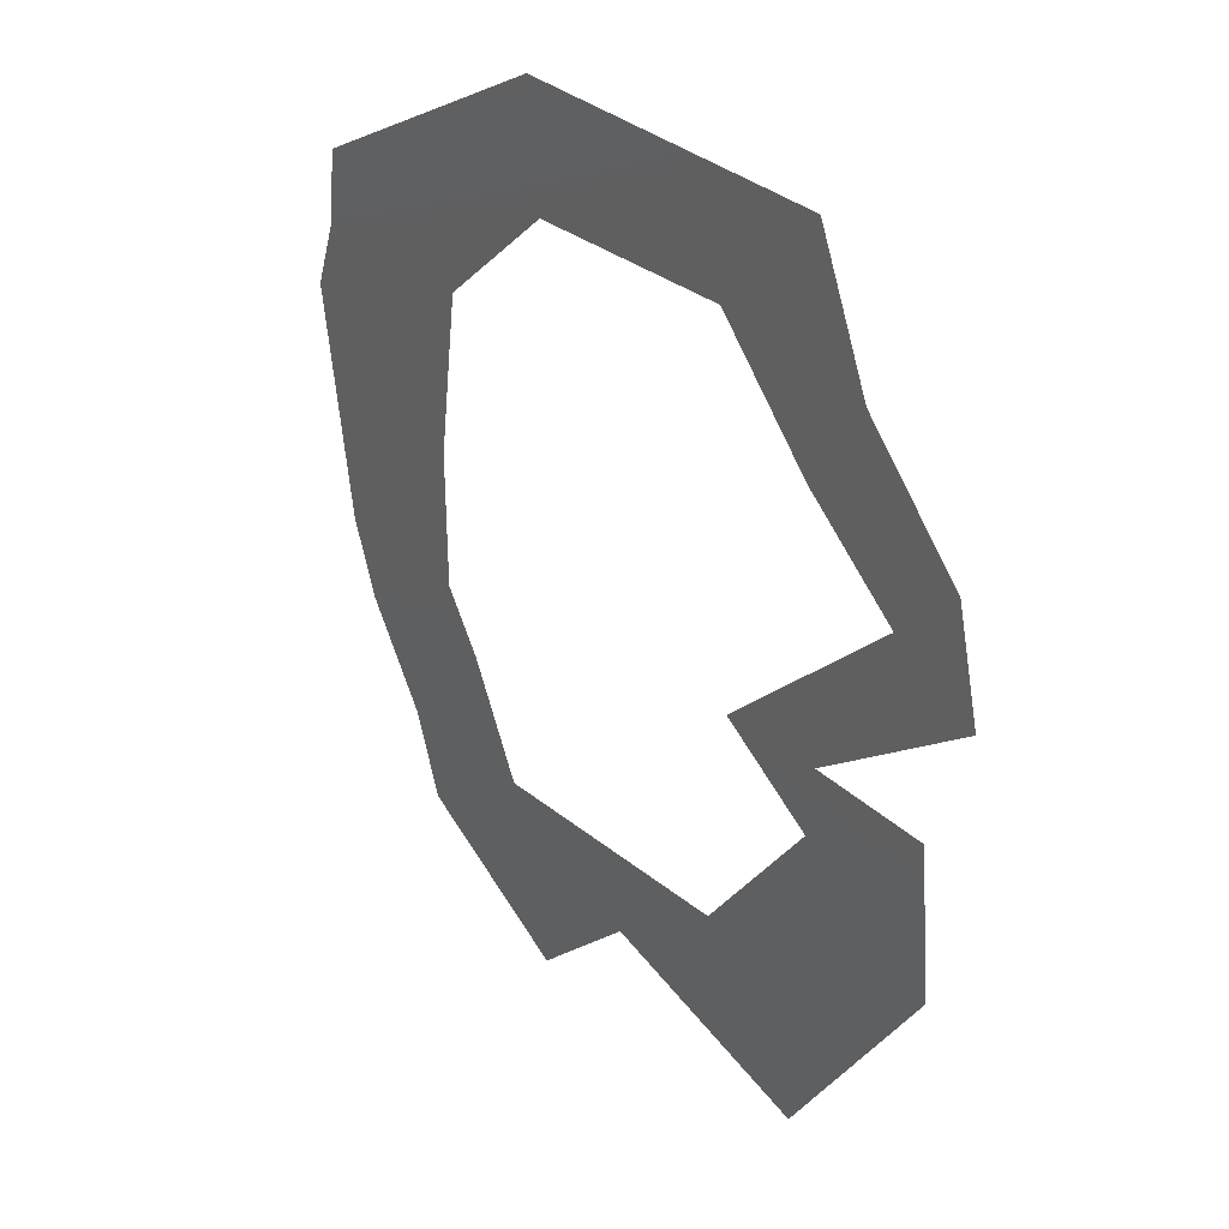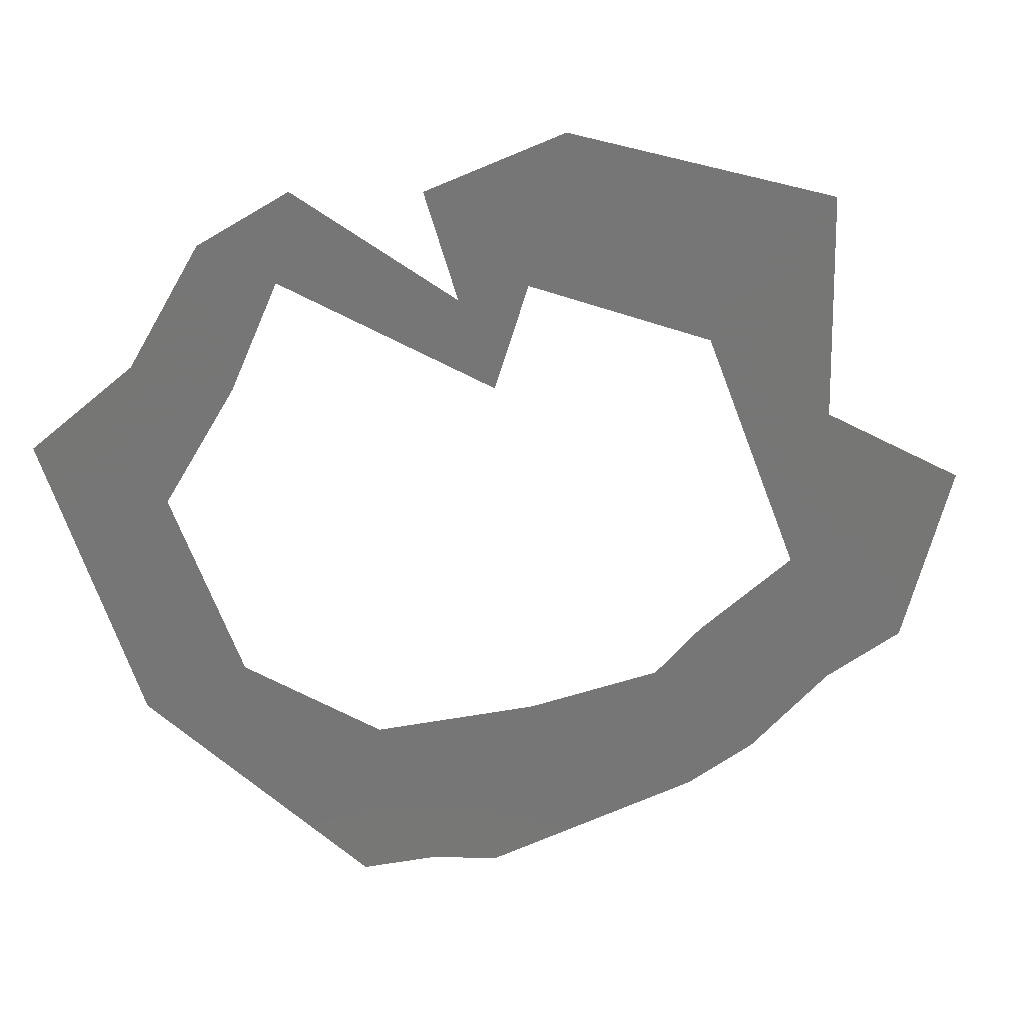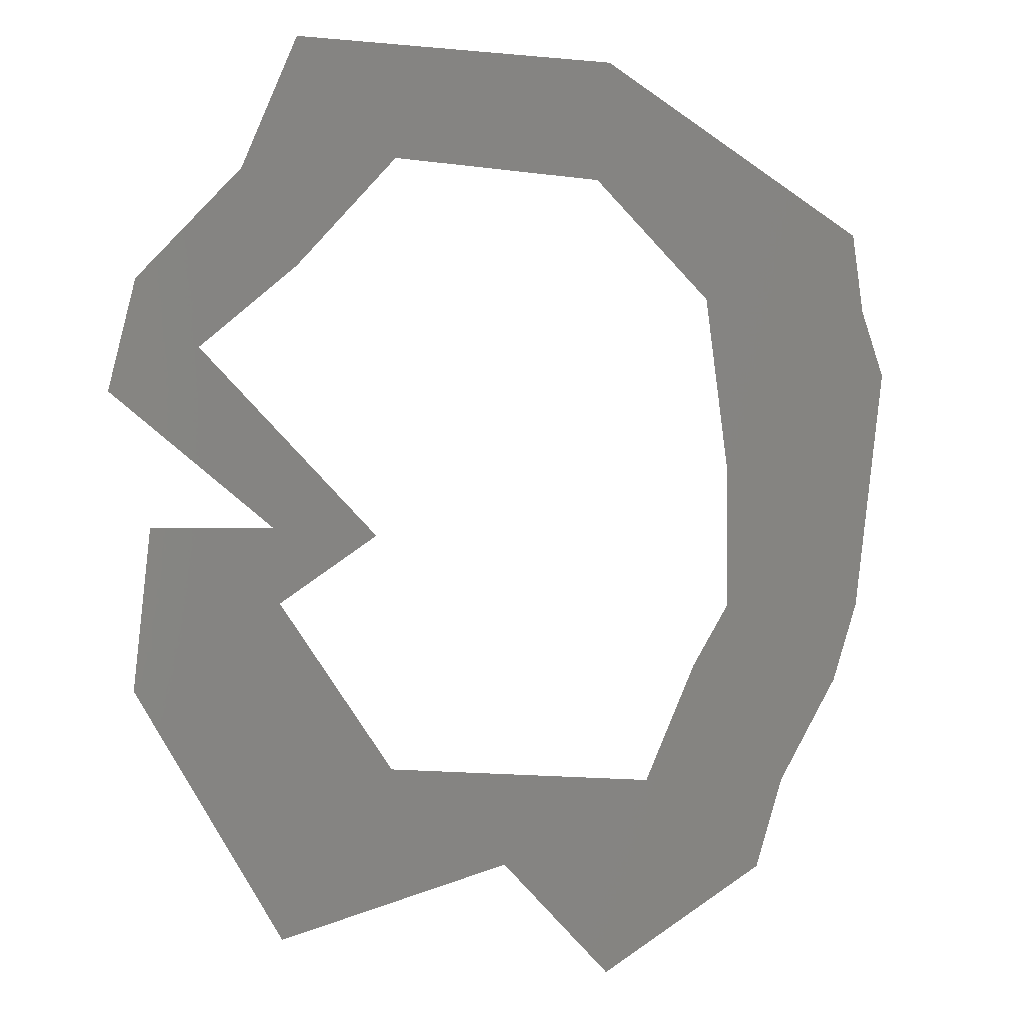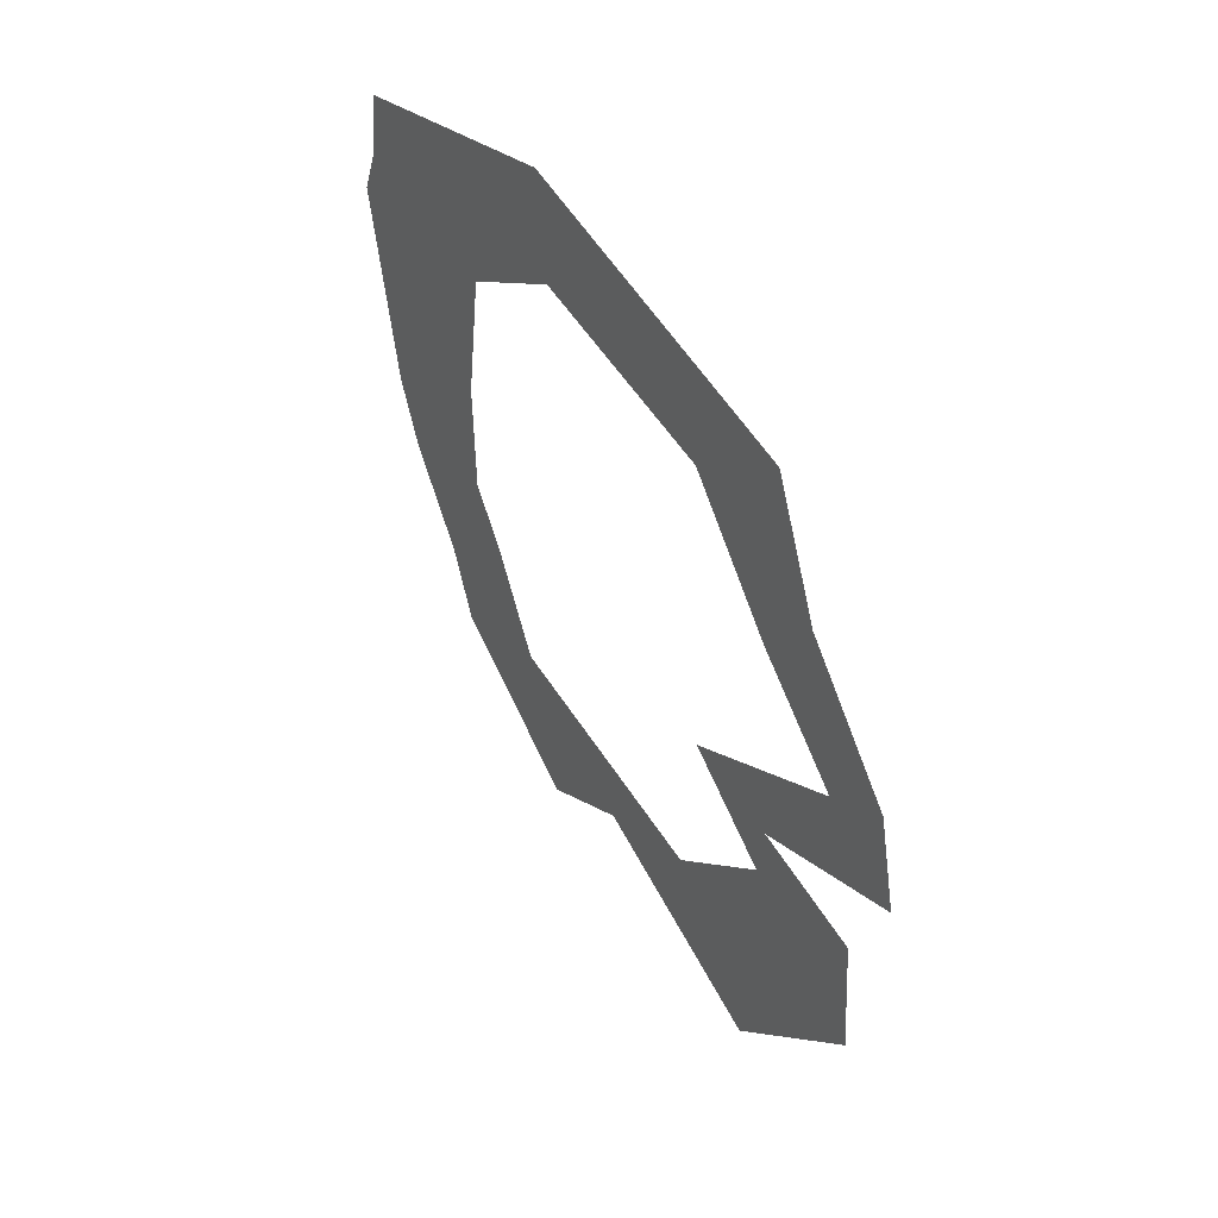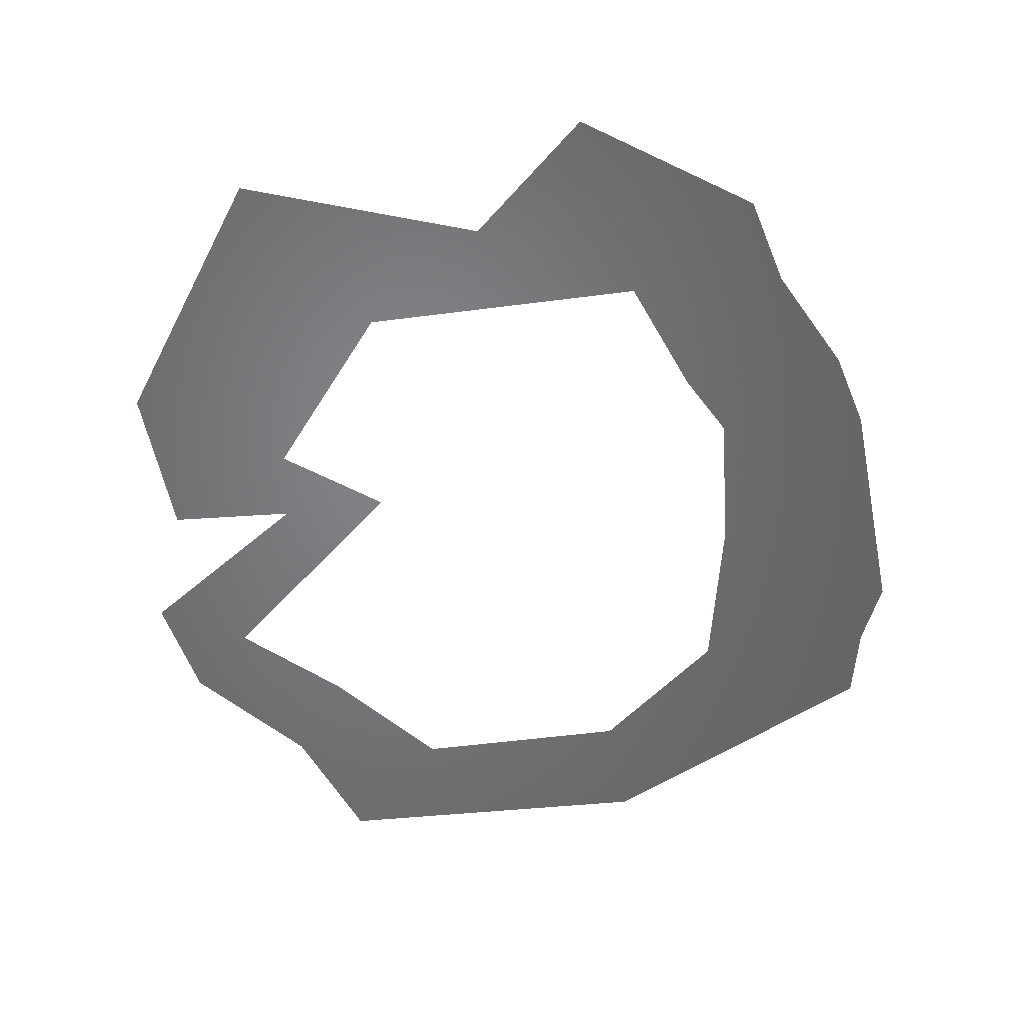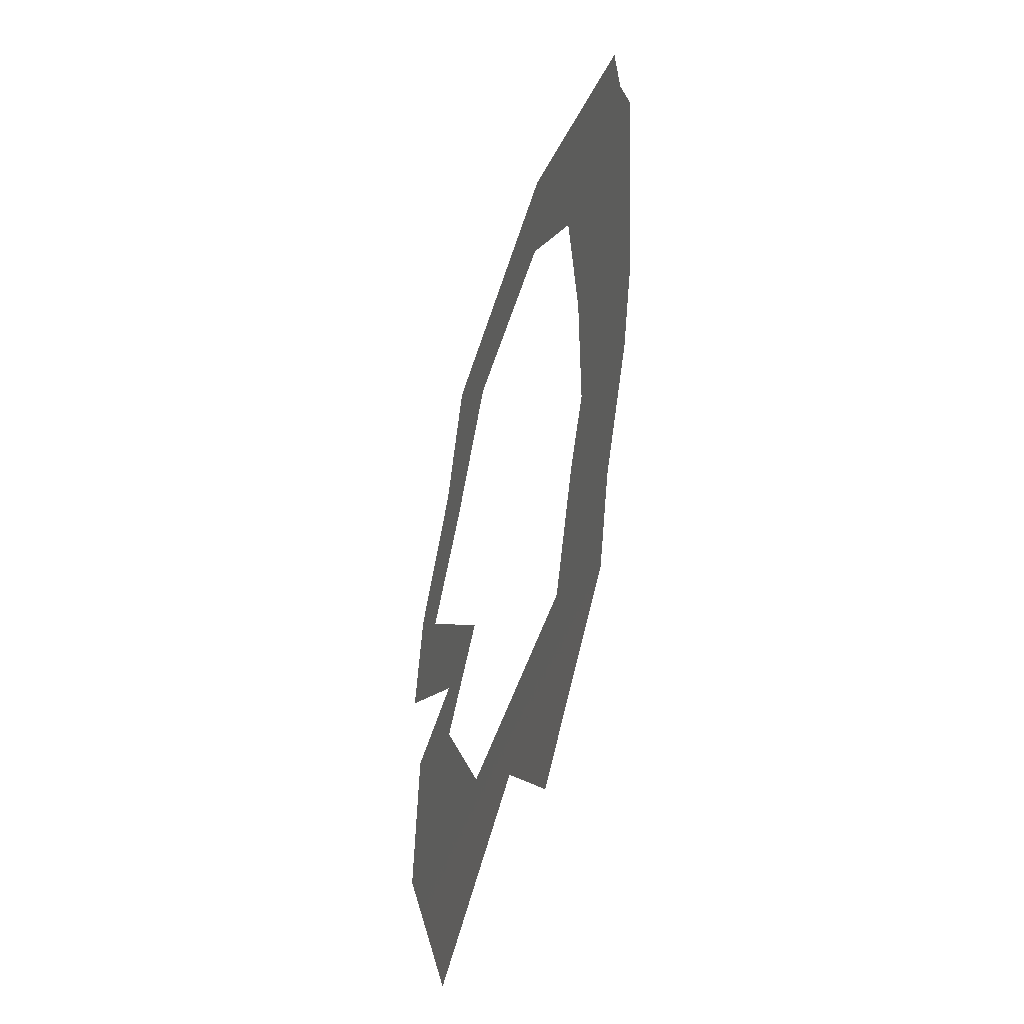
<metadata>
{"format":"stl","ext":"stl","renderer":"f3d","projection":"perspective","resolution":1024,"background":"white","views":[{"elev":36.5,"azim":-130.8,"up":"+Y"},{"elev":-68.8,"azim":-73.0,"up":"+Z"},{"elev":-0.1,"azim":-15.1,"up":"+Y"},{"elev":57.4,"azim":-121.5,"up":"+Y"},{"elev":-51.2,"azim":4.2,"up":"+Z"},{"elev":-49.7,"azim":73.9,"up":"+Y"}]}
</metadata>
<code>
# stl→obj: 30 verts, 30 faces
v 5.374 2.786 1
v 5.228 3.896 1
v 2.955 2.912 1
v 3.264 0.5094 1
v 3.264 -1.491 1
v 5.264 -1.491 1
v 1.317 4.568 1
v 5.683 1.858 1
v 1.497 6.244 1
v -1.613 4.768 1
v -2.998 6.39 1
v -3.762 4.552 1
v -2.996 3.239 1
v -5.2 3.005 1
v -4.343 2.093 1
v -5.564 1.476 1
v -3.326 -0.3622 1
v -1.886 -0.4733 1
v -3.233 -1.402 1
v -5 -0.3622 1
v -5.218 -2.564 1
v -1.668 -3.713 1
v -3.198 -6.004 1
v -0.04983 -5.094 1
v 2.045 -3.968 1
v 1.443 -6.677 1
v 3.717 -5.258 1
v 4.1 -4.02 1
v 2.755 -2.348 1
v 4.919 -2.583 1
f 1 2 3
f 4 5 6
f 3 2 7
f 4 8 3
f 8 1 3
f 8 4 6
f 2 9 7
f 7 9 10
f 9 11 10
f 11 12 10
f 10 12 13
f 12 14 13
f 13 14 15
f 14 16 15
f 16 17 15
f 15 17 18
f 19 18 17
f 17 20 19
f 20 21 19
f 19 21 22
f 21 23 22
f 23 24 22
f 22 24 25
f 24 26 25
f 26 27 25
f 27 28 25
f 25 28 29
f 28 30 29
f 29 30 5
f 5 30 6

</code>
